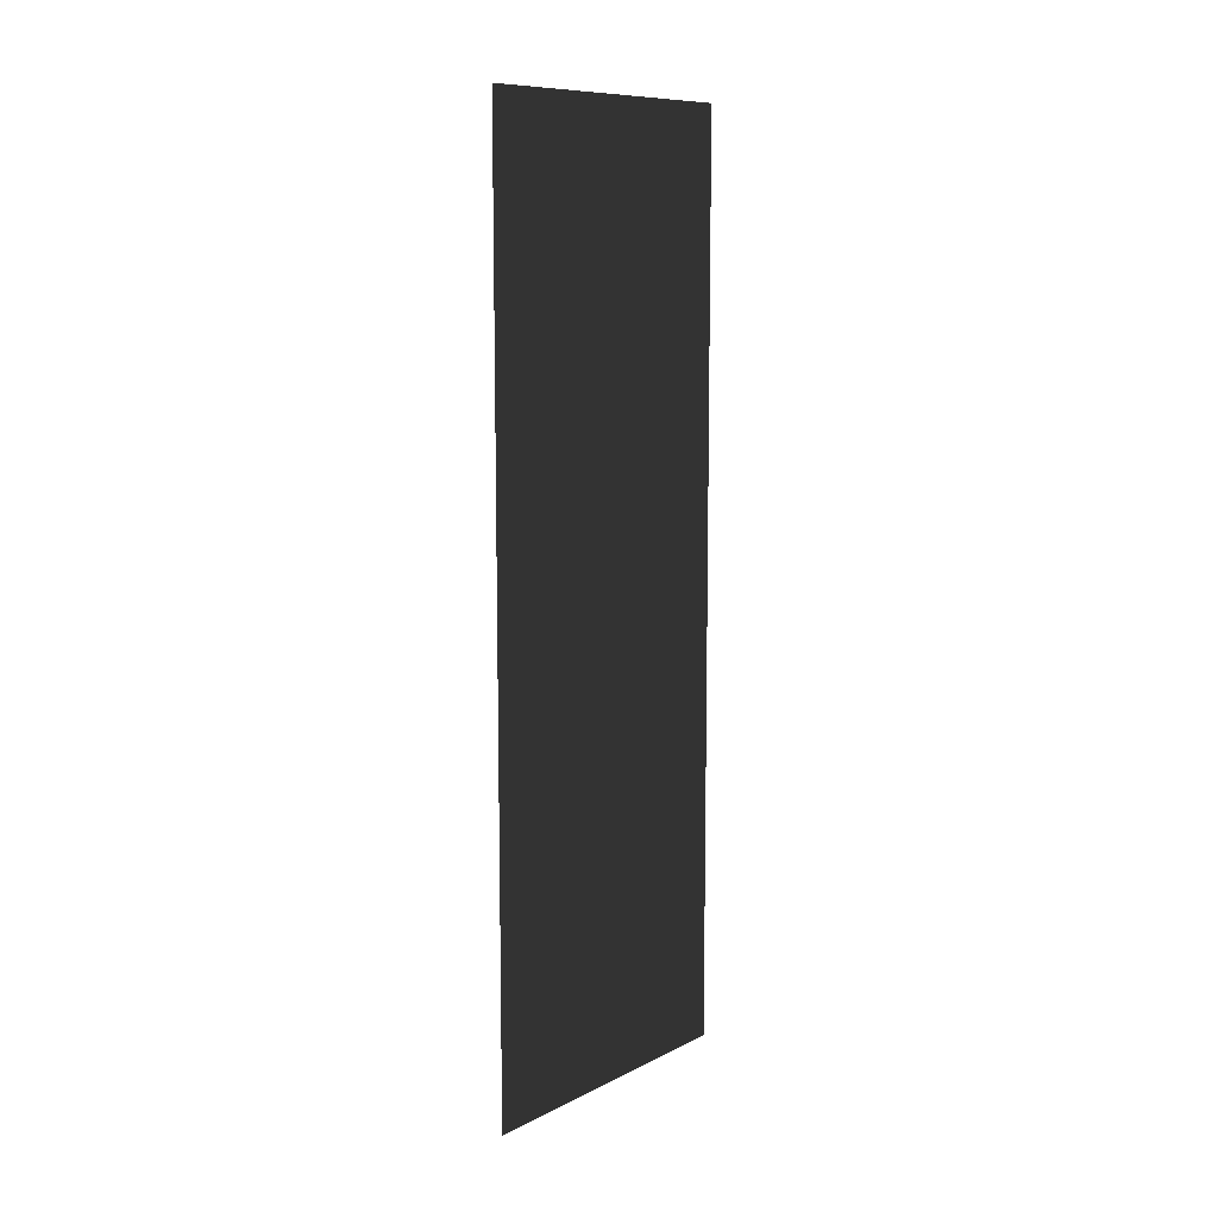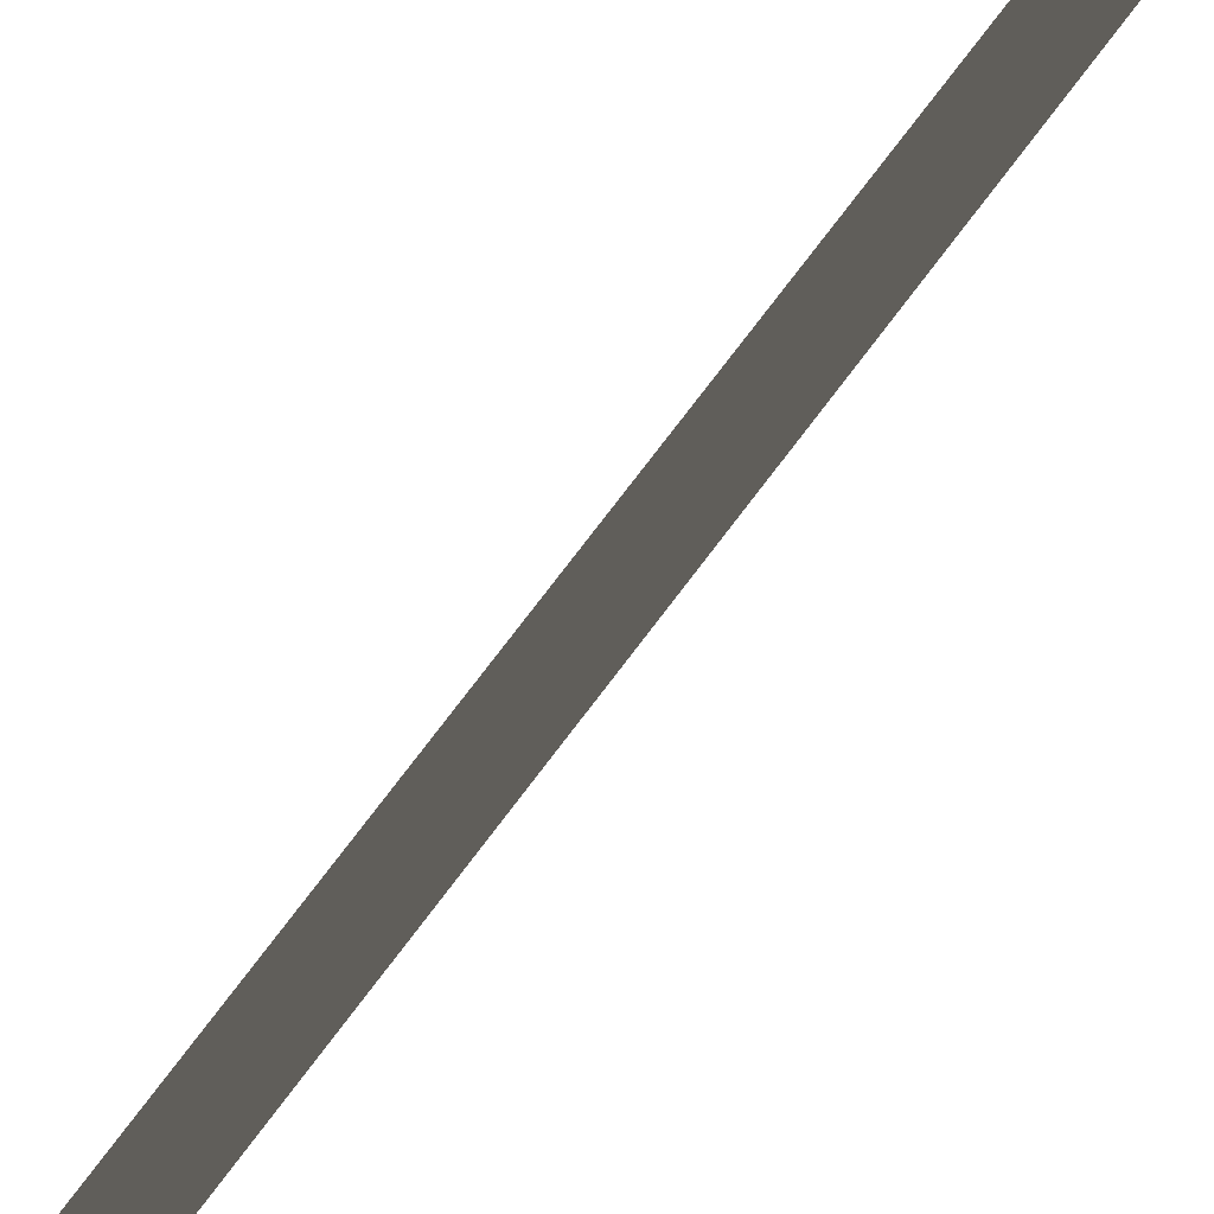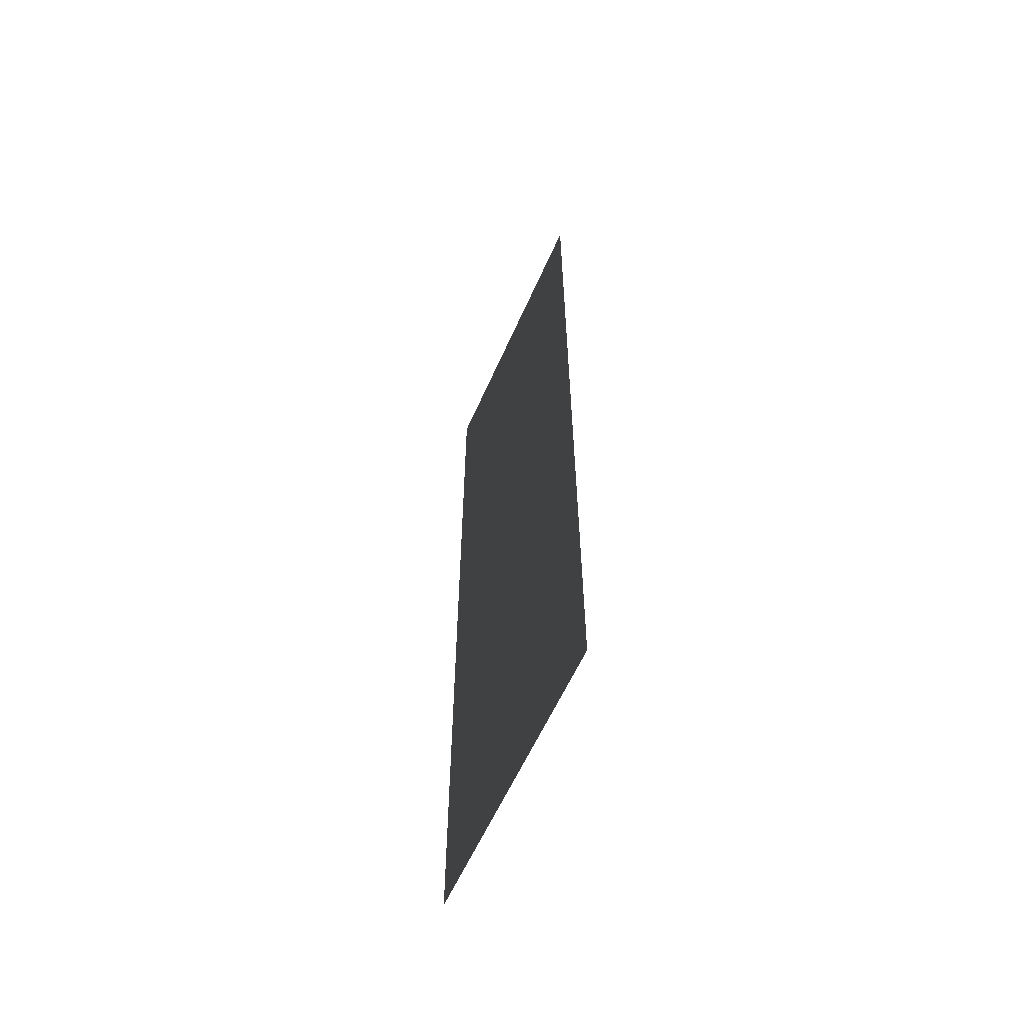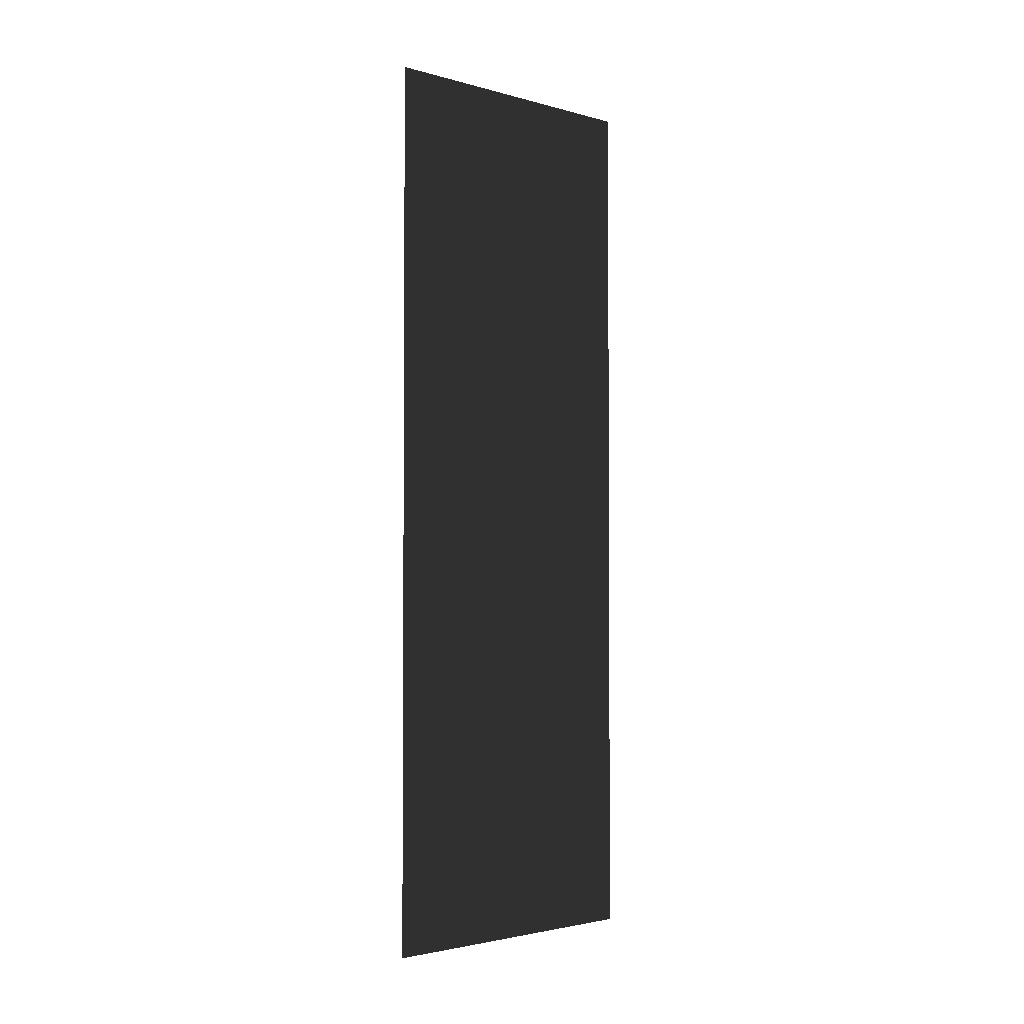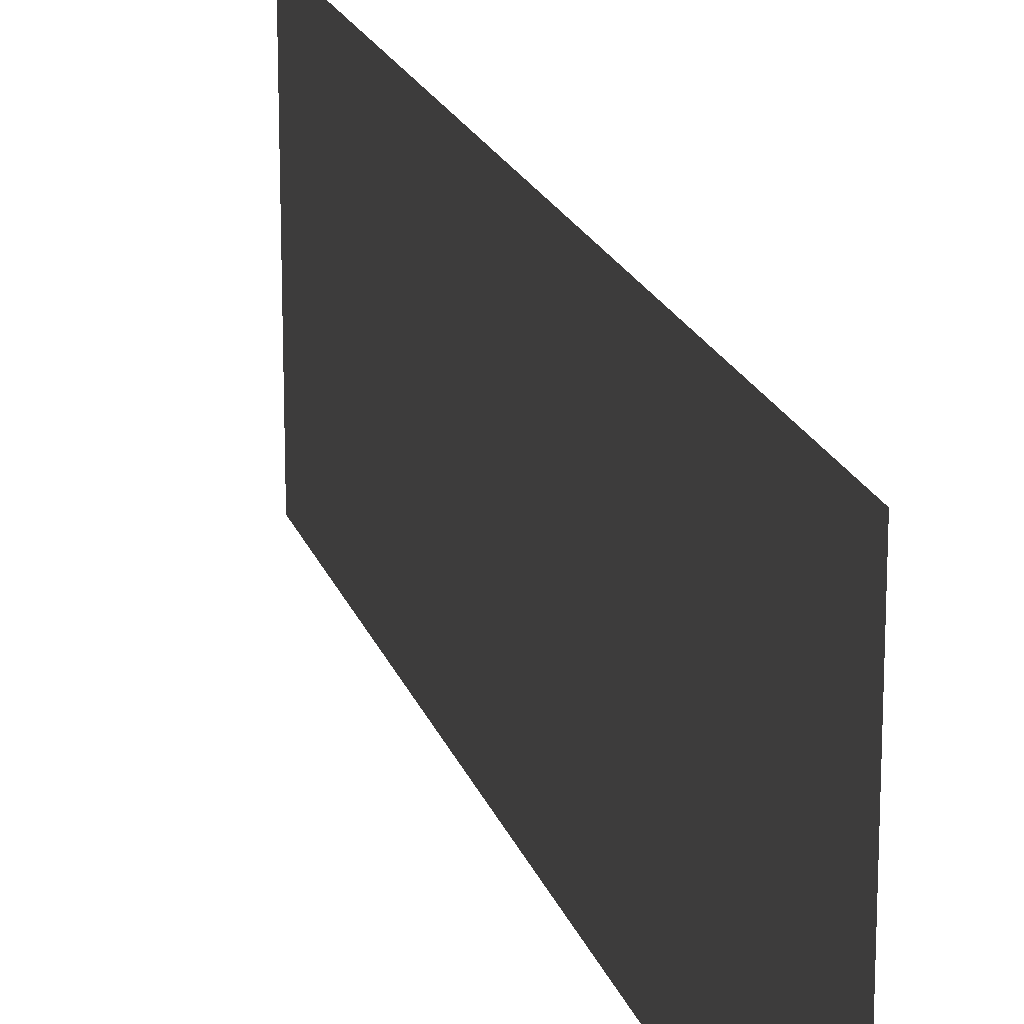
<metadata>
{"format":"obj","ext":"obj","renderer":"f3d","projection":"perspective","resolution":1024,"background":"white","views":[{"elev":10.0,"azim":38.8,"up":"+Y"},{"elev":78.3,"azim":37.4,"up":"+Z"},{"elev":-59.4,"azim":-23.7,"up":"+Y"},{"elev":-2.6,"azim":-133.2,"up":"+Y"},{"elev":18.9,"azim":-15.4,"up":"+Z"}]}
</metadata>
<code>
v -0.2 -9.946e-07 1
v -0.2 3 7.35e-06
v -0.2 3 1
v -0.2 -9.946e-07 7.35e-06
g wall01_1m_8_8652_1640
f 1 3 2
f 2 4 1

</code>
